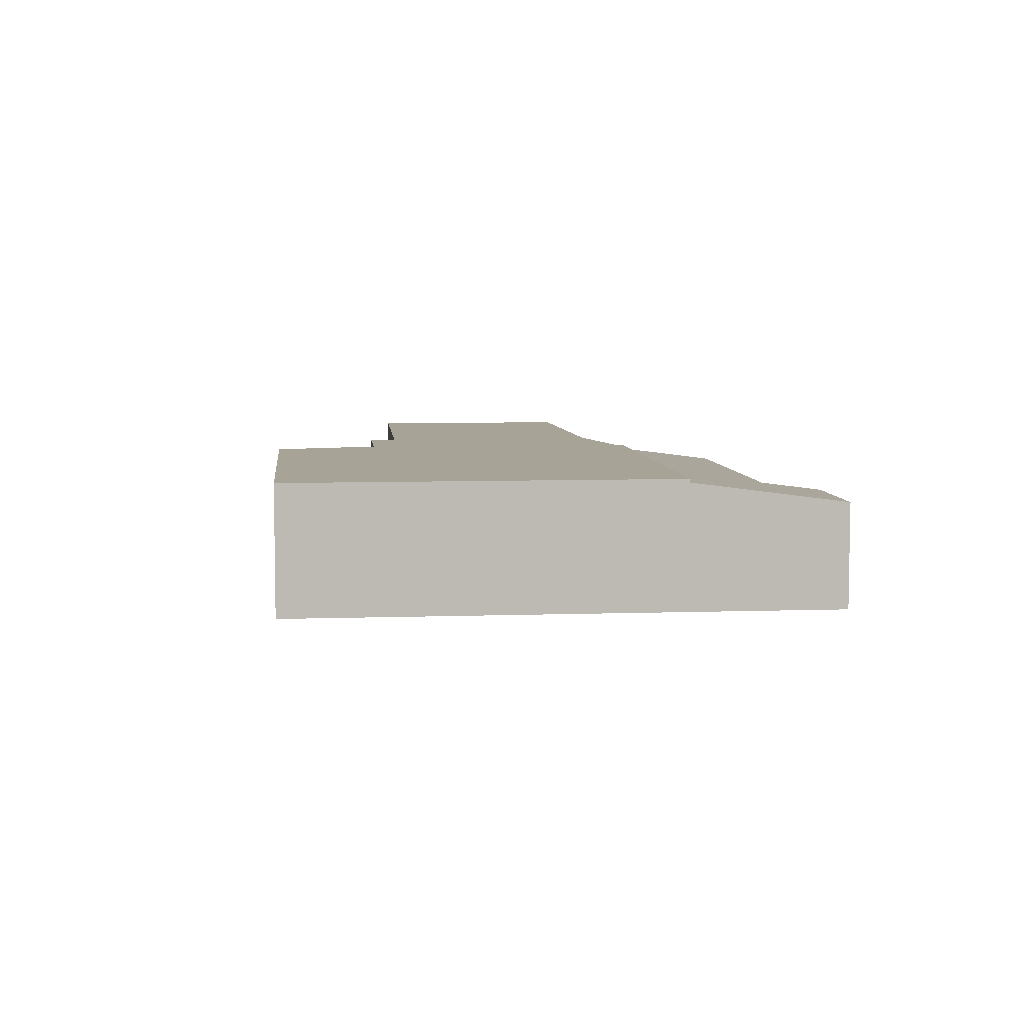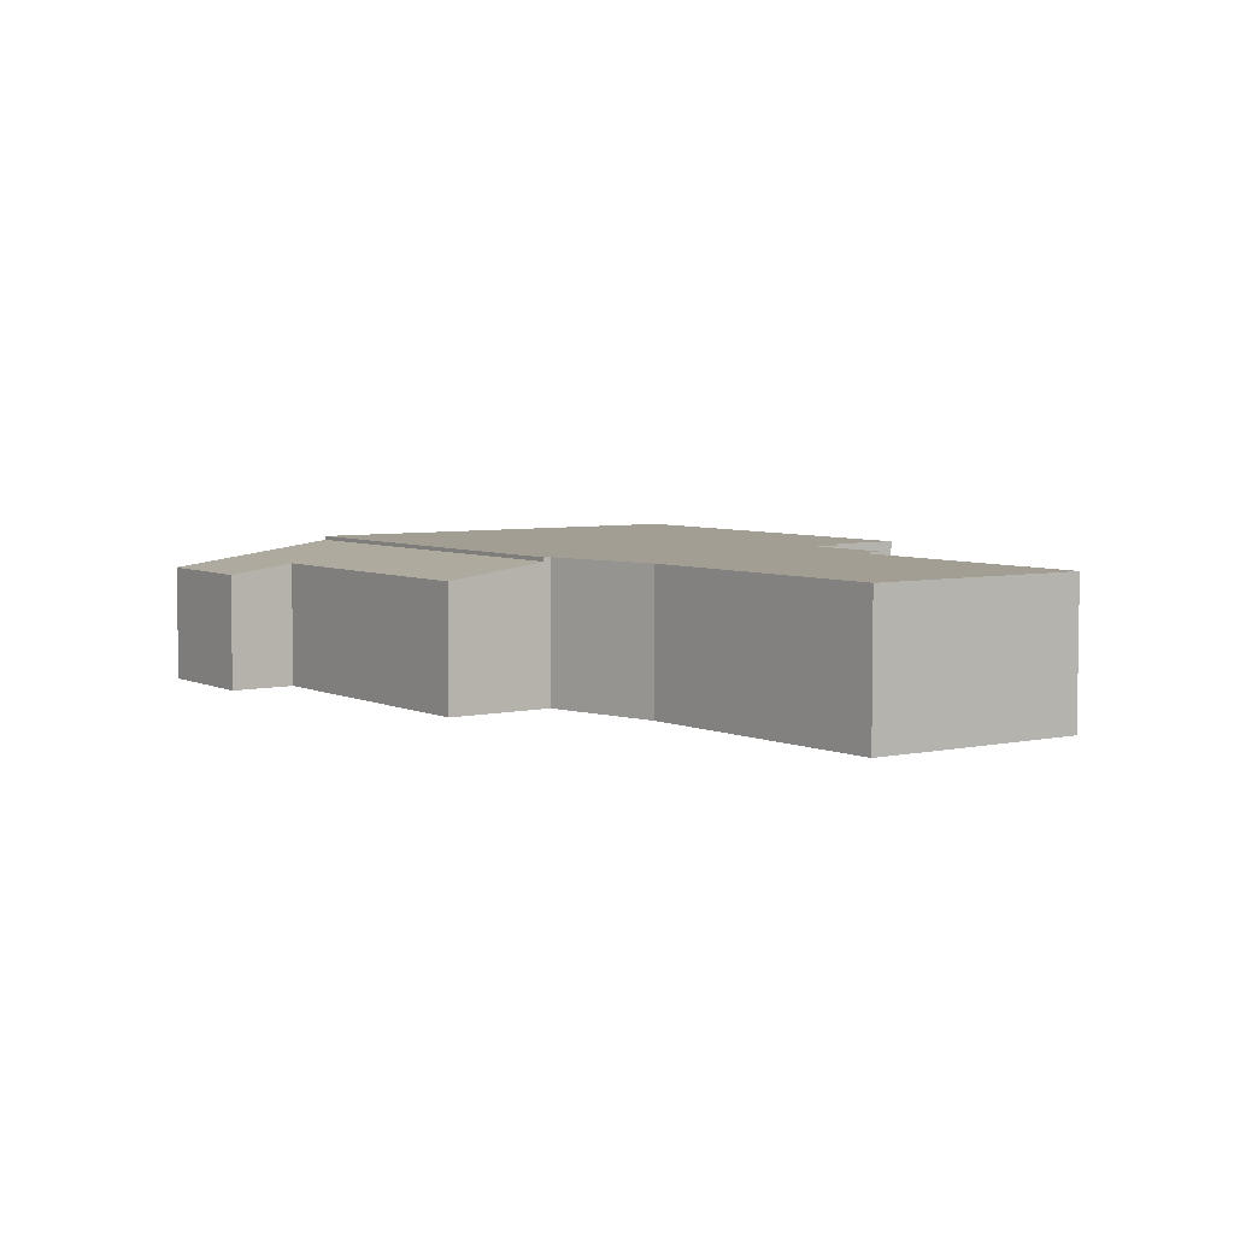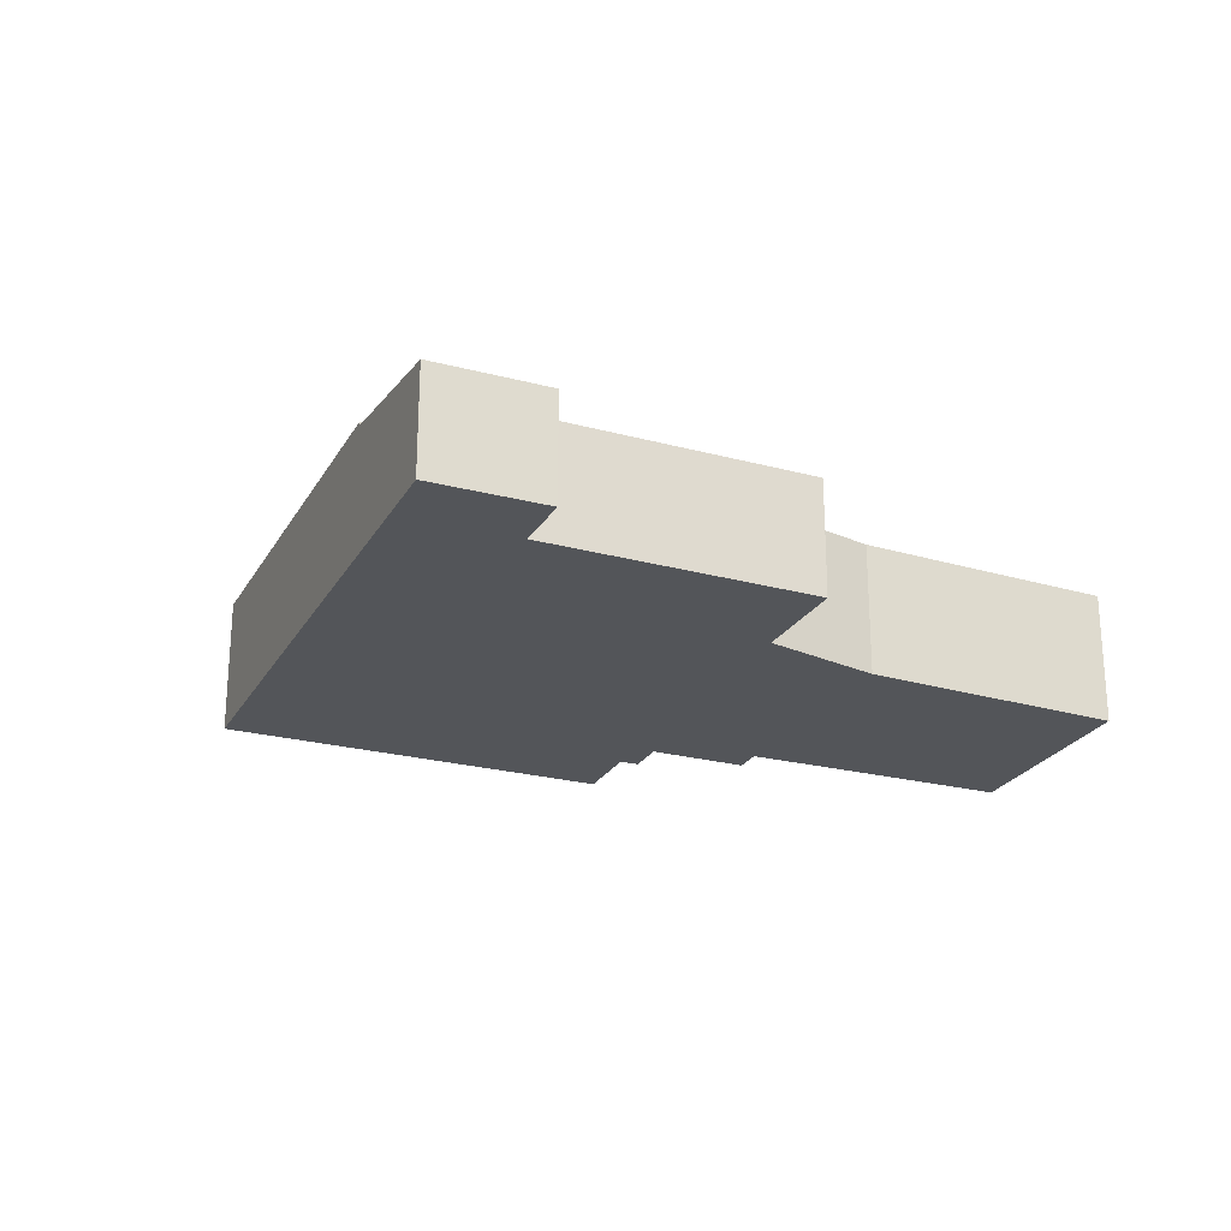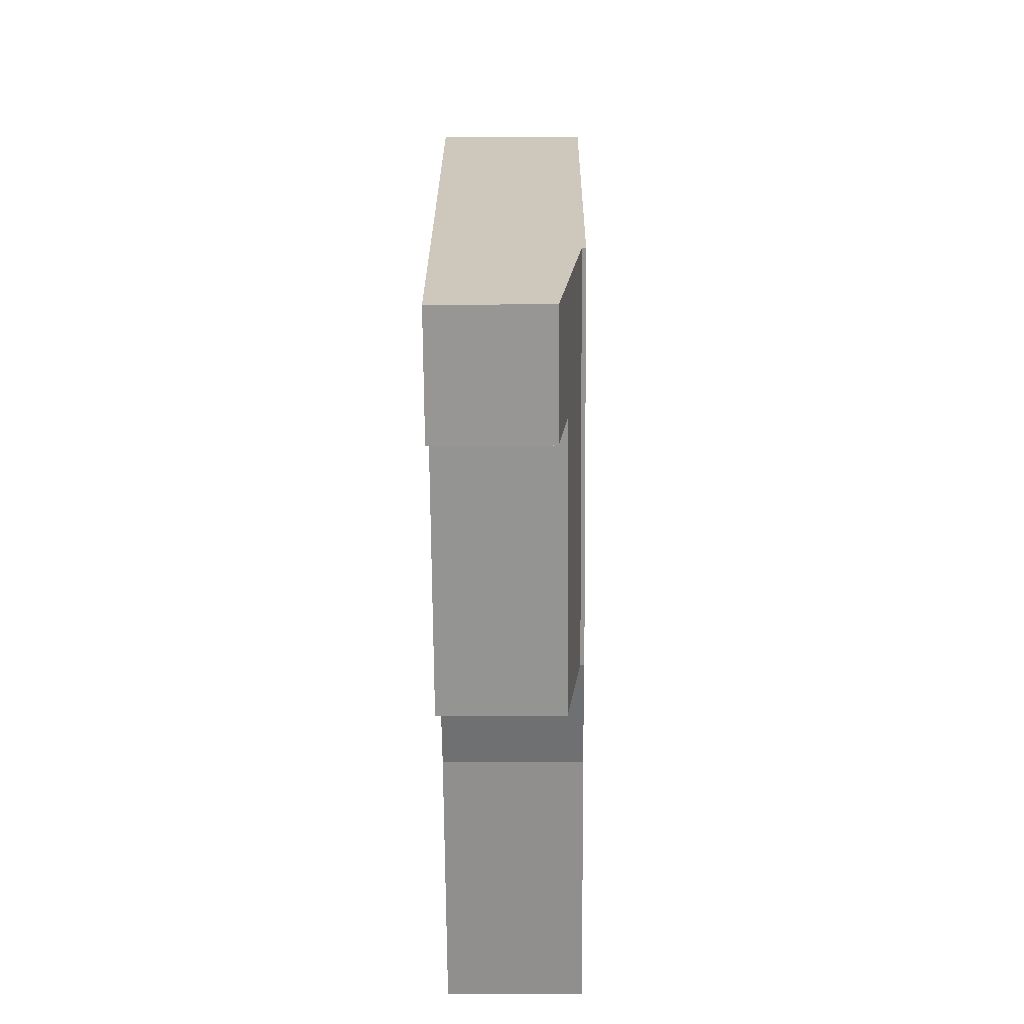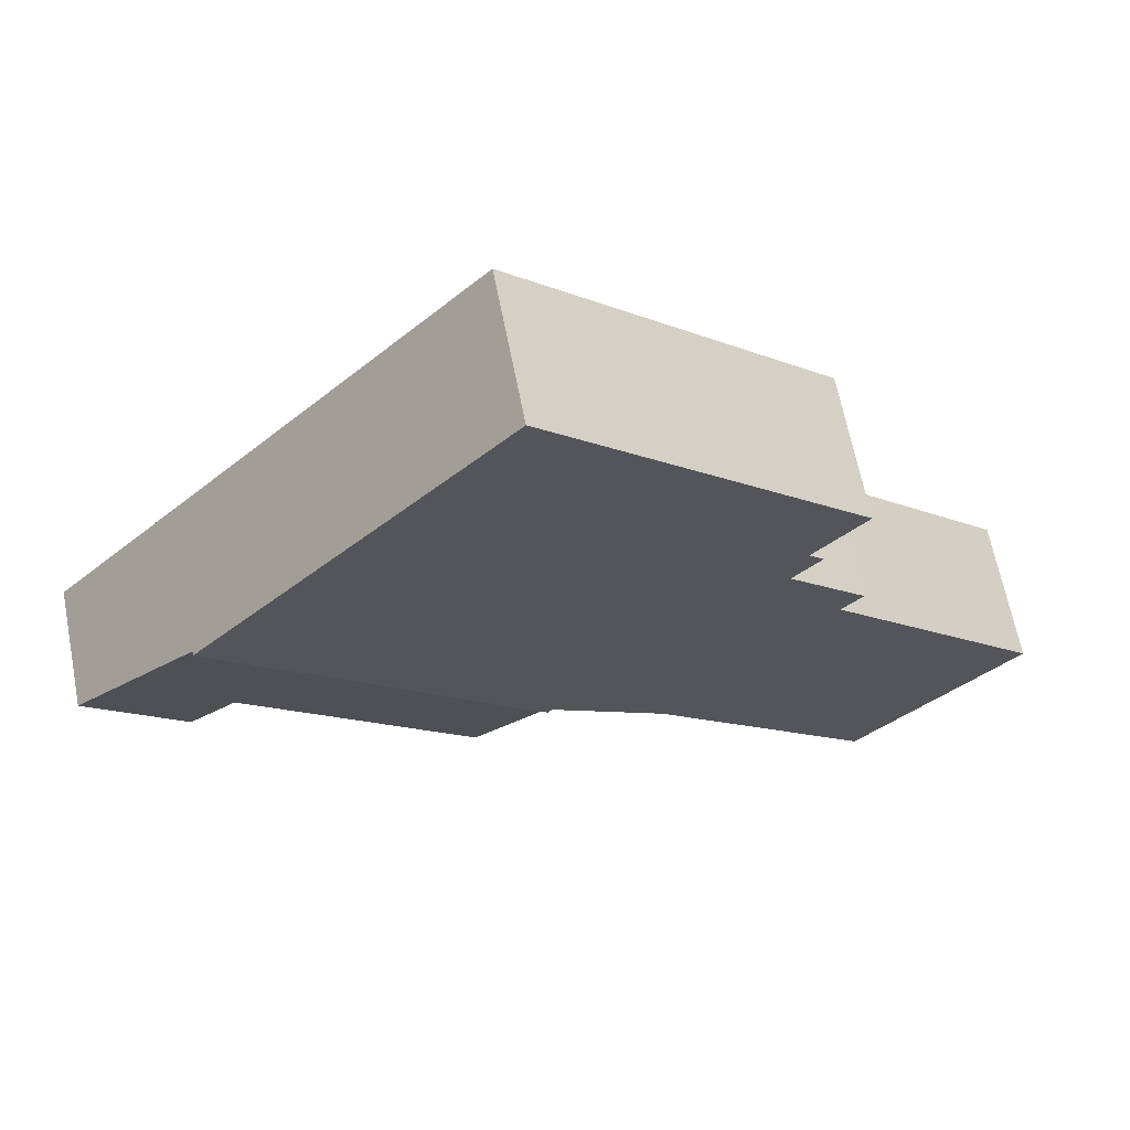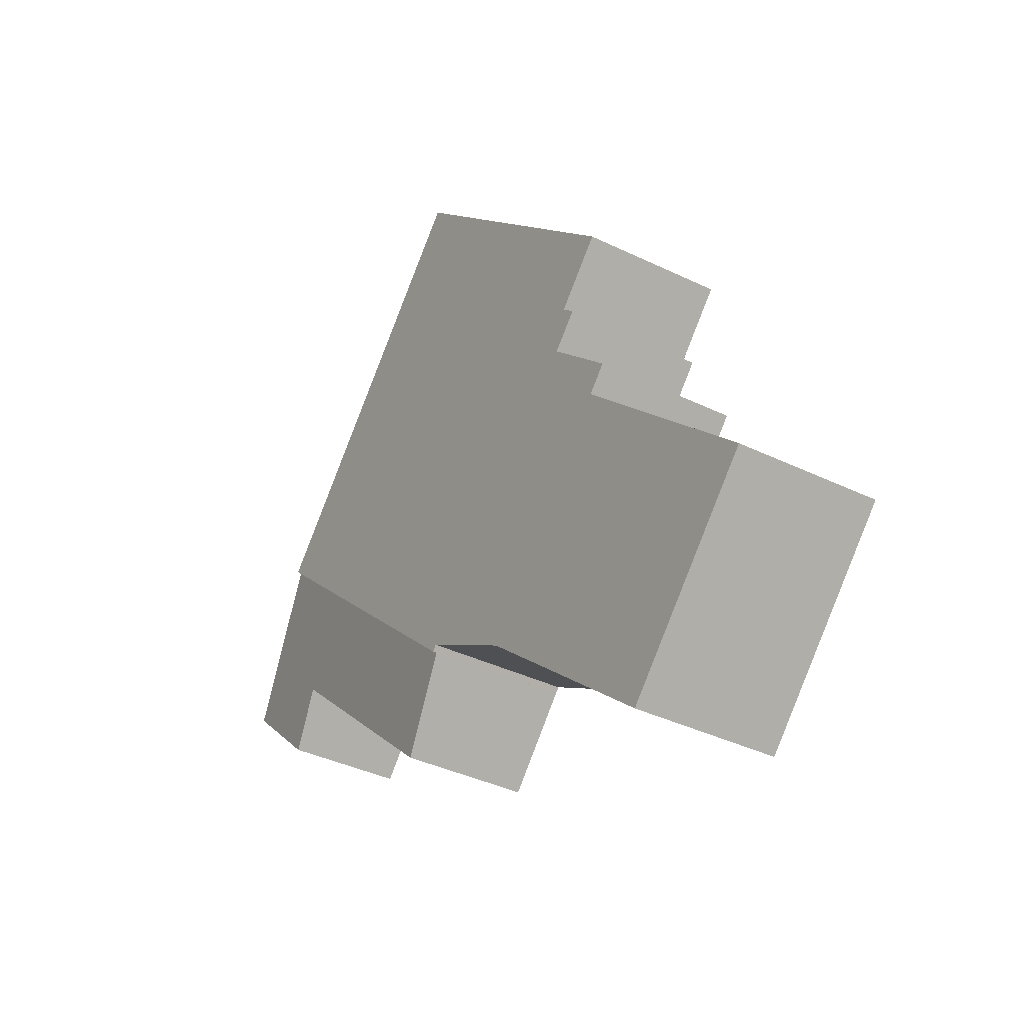
<metadata>
{"format":"obj","ext":"obj","renderer":"f3d","projection":"perspective","resolution":1024,"background":"white","views":[{"elev":6.7,"azim":41.1,"up":"+Y"},{"elev":5.2,"azim":-167.9,"up":"+Y"},{"elev":-24.4,"azim":113.5,"up":"+Y"},{"elev":-24.7,"azim":90.6,"up":"+Z"},{"elev":65.2,"azim":168.9,"up":"+Z"},{"elev":-37.3,"azim":-122.1,"up":"+Z"}]}
</metadata>
<code>
v  0 2.872 1.759e-16
v  7.583 2.872 0.337
v  3.215 2.872 -3.417
v  0.747 2.872 0.718
v  2.285 2.872 2.196
v  4.26 2.872 4.094
v  8.238 2.872 0.718
v  9.811 2.872 1.634
v  3.84 2.872 4.541
v  5.382 2.872 5.986
v  9.843 2.872 1.653
v  16.24 2.872 7.324
v  9.94 2.872 1.546
v  5.278 2.872 6.097
v  4.811 2.872 6.596
v  4.997 2.872 6.77
v  5.108 2.872 6.874
v  4.06 2.872 7.992
v  10.21 2.872 13.76
v  11.72 2.872 12.14
v  5.382 -3.665e-16 5.986
v  4.811 -4.039e-16 6.596
v  5.278 -3.733e-16 6.097
v  5.108 -4.209e-16 6.874
v  4.06 -4.894e-16 7.992
v  9.94 -9.467e-17 1.546
v  9.843 -1.012e-16 1.653
v  3.215 2.092e-16 -3.417
v  0 0 0
v  4.26 -2.507e-16 4.094
v  3.84 -2.781e-16 4.541
v  4.997 -4.145e-16 6.77
v  10.21 -8.423e-16 13.76
v  0.747 -4.396e-17 0.718
v  2.285 -1.345e-16 2.196
v  11.72 -7.432e-16 12.14
v  16.24 -4.485e-16 7.324
v  8.238 -4.396e-17 0.718
v  7.583 -2.064e-17 0.337
v  9.811 -1.001e-16 1.634
v  16.75 2.329 3.019
v  16.24 2.793 7.324
v  18.63 2.333 4.775
v  15.83 2.51 4.032
v  9.94 2.793 1.546
v  13.77 2.511 2.153
v  12.19 2.513 0.718
v  11.37 2.513 -0.026
v  10.69 2.646 0.718
v  11.37 1.592e-18 -0.026
v  15.83 -2.469e-16 4.032
v  13.77 -1.318e-16 2.153
v  12.19 -4.396e-17 0.718
v  18.63 -2.924e-16 4.775
v  16.75 -1.849e-16 3.019
v  10.69 -4.396e-17 0.718
g defaultobject
f 1 2 3
f 2 1 4
f 2 4 5
f 2 5 6
f 2 6 7
f 7 6 8
f 8 6 9
f 8 9 10
f 8 10 11
f 11 12 13
f 12 11 10
f 12 10 14
f 12 14 15
f 12 15 16
f 12 16 17
f 12 17 18
f 12 18 19
f 12 19 20
f 21 14 10
f 14 21 15
f 15 21 22
f 22 21 23
f 24 18 17
f 18 24 25
f 26 11 13
f 11 26 27
f 28 1 3
f 1 28 29
f 30 9 6
f 9 30 31
f 22 16 15
f 16 22 17
f 17 22 24
f 24 22 32
f 25 19 18
f 19 25 33
f 29 4 1
f 4 29 5
f 5 29 34
f 5 34 6
f 6 34 35
f 6 35 30
f 31 10 9
f 10 31 21
f 33 20 19
f 20 33 12
f 12 33 36
f 12 36 37
f 37 13 12
f 13 37 26
f 27 8 11
f 8 27 7
f 7 27 2
f 2 27 38
f 2 38 39
f 38 27 40
f 39 3 2
f 3 39 28
f 37 27 26
f 27 37 21
f 21 37 23
f 23 37 22
f 22 37 32
f 32 37 24
f 24 37 25
f 25 37 33
f 33 37 36
f 39 29 28
f 29 39 34
f 34 39 35
f 35 39 30
f 30 39 38
f 30 38 40
f 30 40 31
f 31 40 21
f 21 40 27
f 41 42 43
f 42 41 44
f 42 44 45
f 45 44 46
f 45 46 47
f 45 47 48
f 45 48 49
f 46 48 47
f 48 46 50
f 50 46 44
f 50 44 51
f 50 51 52
f 50 52 53
f 54 41 43
f 41 54 55
f 50 49 48
f 49 50 45
f 45 50 26
f 26 50 56
f 41 51 44
f 51 41 55
f 26 42 45
f 42 26 37
f 37 43 42
f 43 37 54
f 56 37 26
f 37 56 50
f 37 50 53
f 37 53 52
f 37 52 51
f 37 51 55
f 37 55 54

</code>
